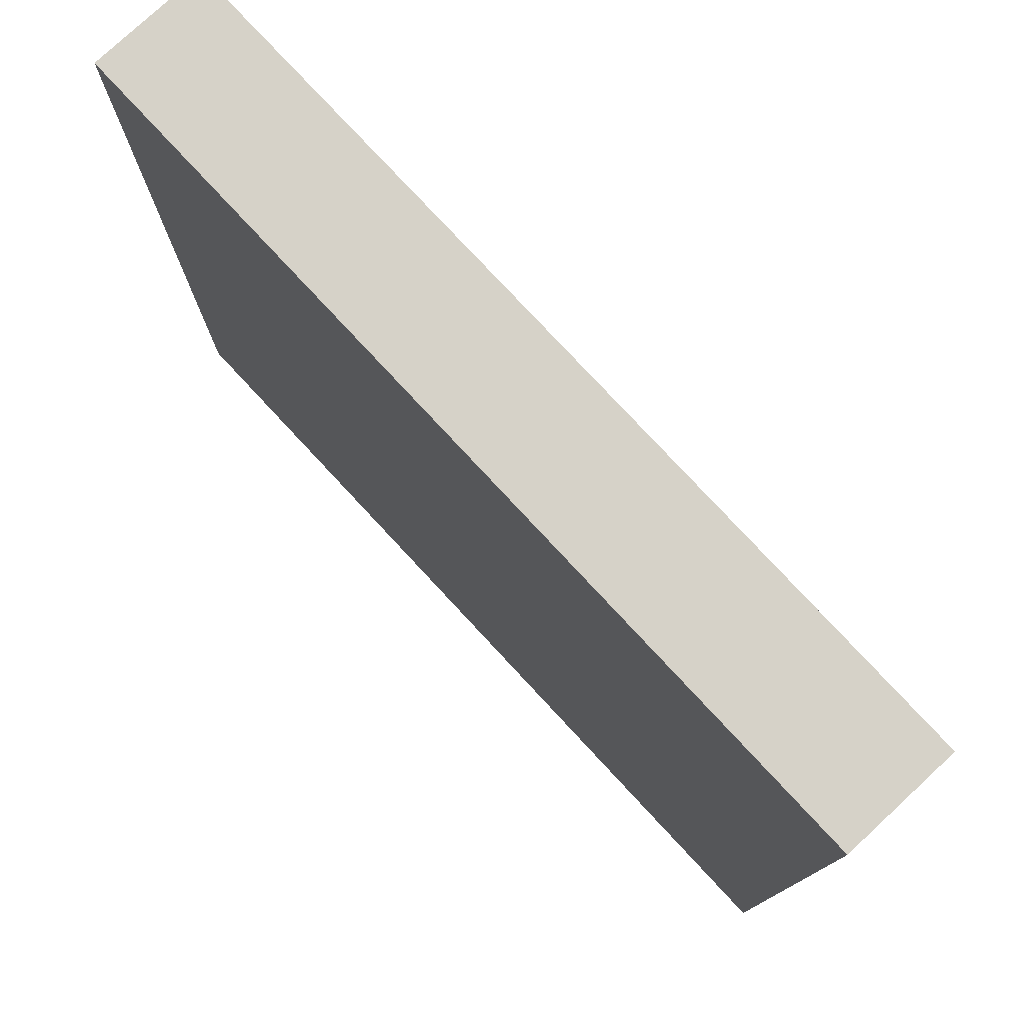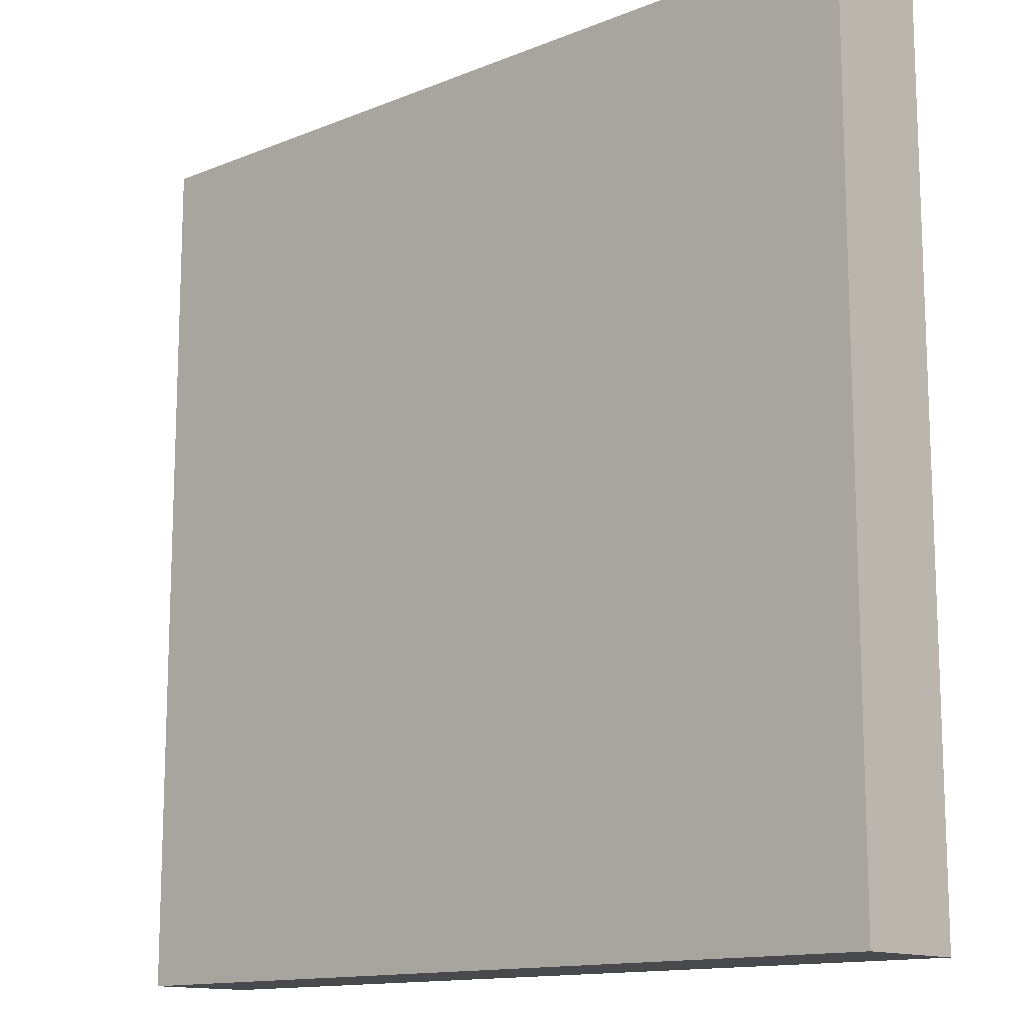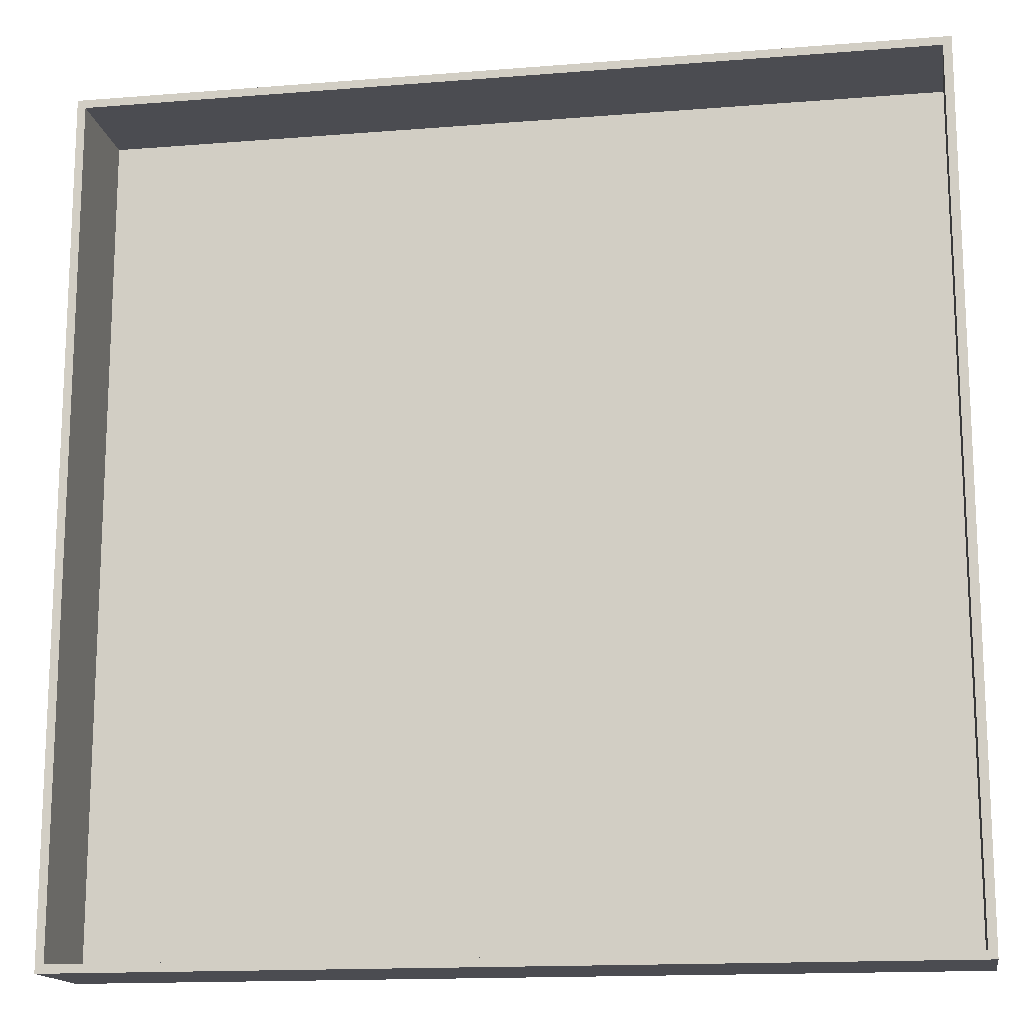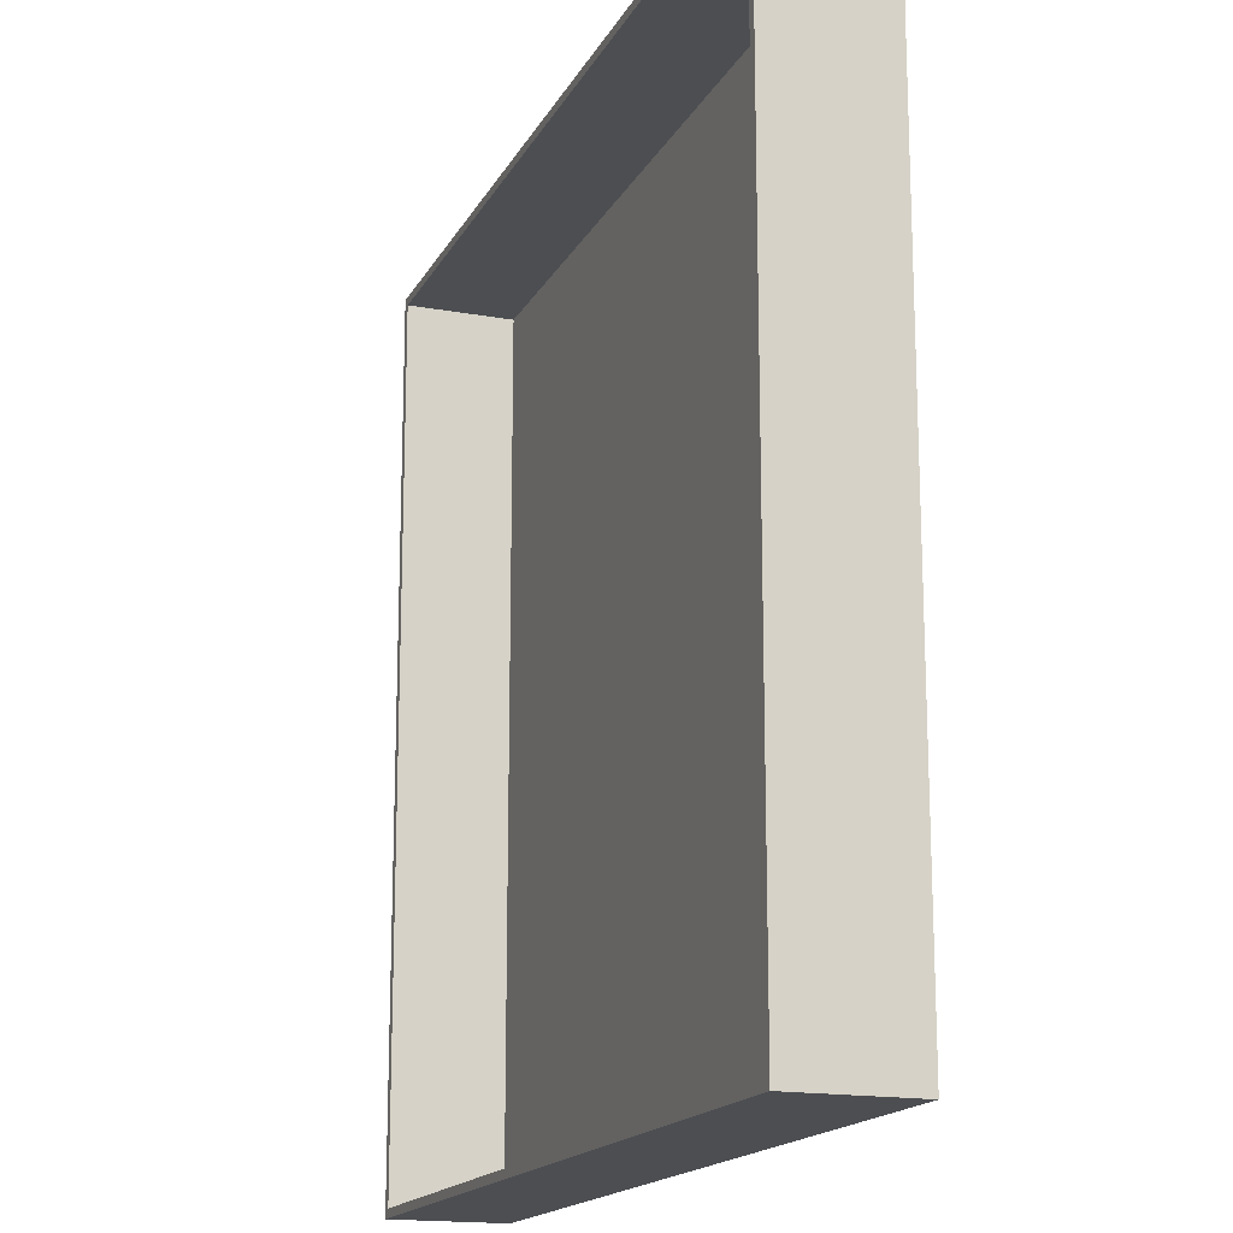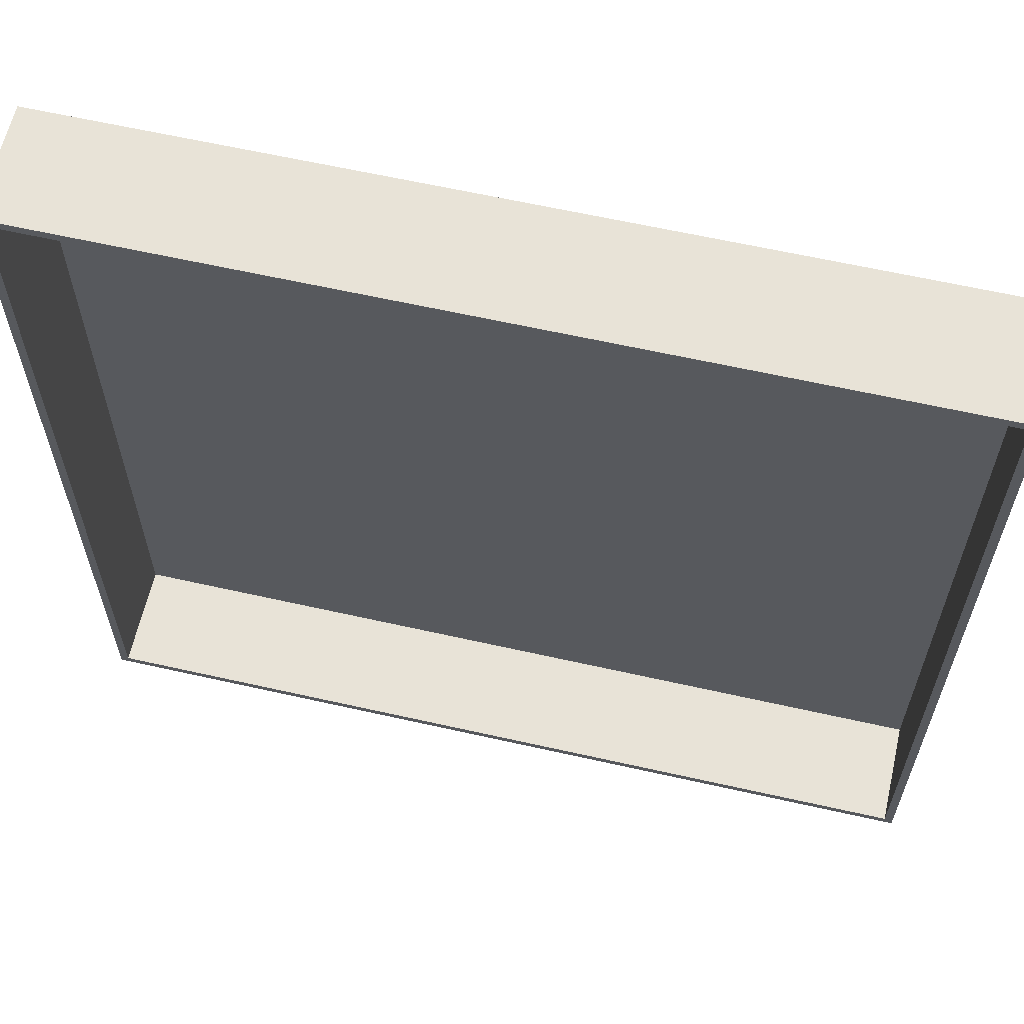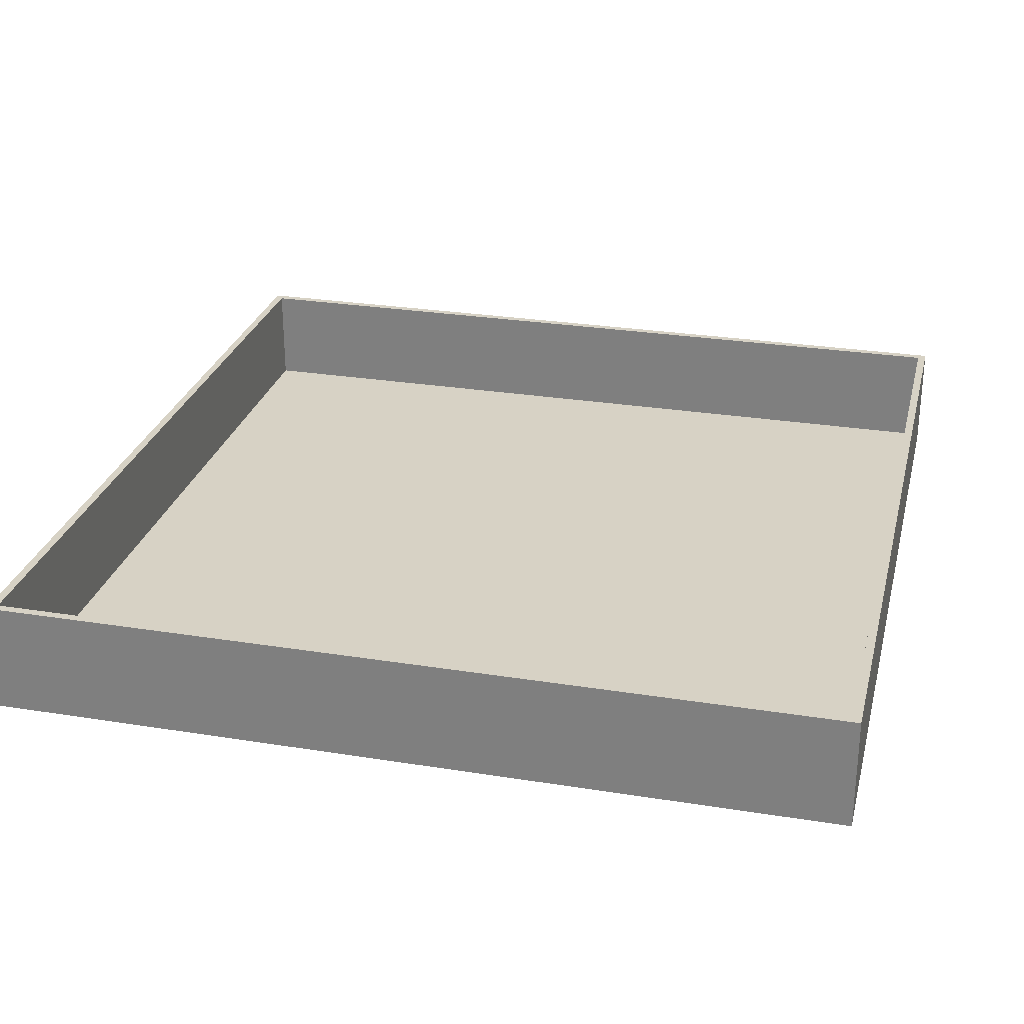
<metadata>
{"format":"obj","ext":"obj","renderer":"f3d","projection":"perspective","resolution":1024,"background":"white","views":[{"elev":78.0,"azim":47.1,"up":"+Z"},{"elev":-13.4,"azim":42.5,"up":"+Z"},{"elev":-15.3,"azim":-170.3,"up":"+Z"},{"elev":-16.8,"azim":-110.0,"up":"+Z"},{"elev":62.4,"azim":-167.1,"up":"+Z"},{"elev":27.6,"azim":-166.2,"up":"+Y"}]}
</metadata>
<code>
o Cube
v 20 0.2 -20
v 20 -0.2 -20
v 20 0.2 20
v 20 -0.2 20
v -20 0.2 -20
v -20 -0.2 -20
v -20 0.2 20
v -20 -0.2 20
v 20.4 0.2 -20
v 20.4 -0.2 -20
v 20.4 0.2 20
v 20.4 -0.2 20
v -20 -0.2 20.4
v -20 0.2 20.4
v 20 0.2 20.4
v 20 -0.2 20.4
v 20.4 0.2 20.4
v 20.4 -0.2 20.4
v 20 -0.2 -20.4
v -20 -0.2 -20.4
v 20 0.2 -20.4
v -20 0.2 -20.4
v 20.4 0.2 -20.4
v 20.4 -0.2 -20.4
v -20.4 -0.2 -20
v -20.4 -0.2 20
v -20.4 0.2 20
v -20.4 0.2 -20
v -20.4 -0.2 20.4
v -20.4 0.2 20.4
v -20.4 0.2 -20.4
v -20.4 -0.2 -20.4
v 20.4 5.2 -20
v 20.4 5.2 -20.4
v 20.4 5.2 20
v 20.4 5.2 20.4
v 20 5.2 20
v -20 5.2 20
v 20 5.2 -20
v -20 5.2 -20
v 20 5.2 20.4
v -20 5.2 20.4
v -20 5.2 -20.4
v 20 5.2 -20.4
v -20.4 5.2 20
v -20.4 5.2 -20
v -20.4 5.2 20.4
v -20.4 5.2 -20.4
f 1 5 7 3
f 4 12 18 16
f 13 14 30 29
f 6 2 4 8
f 5 1 39 40
f 9 23 34 33
f 10 9 11 12
f 4 2 10 12
f 7 5 40 38
f 12 11 17 18
f 16 15 14 13
f 15 16 18 17
f 6 8 26 25
f 31 28 46 48
f 8 4 16 13
f 23 21 44 34
f 19 21 23 24
f 20 22 21 19
f 2 6 20 19
f 9 10 24 23
f 14 15 41 42
f 10 2 19 24
f 26 27 28 25
f 25 28 31 32
f 27 26 29 30
f 1 3 37 39
f 8 13 29 26
f 22 20 32 31
f 20 6 25 32
f 11 9 33 35
f 38 40 46 45
f 39 33 34 44
f 39 37 35 33
f 35 37 41 36
f 37 38 42 41
f 40 39 44 43
f 40 43 48 46
f 42 38 45 47
f 28 27 45 46
f 15 17 36 41
f 17 11 35 36
f 30 14 42 47
f 21 22 43 44
f 27 30 47 45
f 3 7 38 37
f 22 31 48 43

</code>
